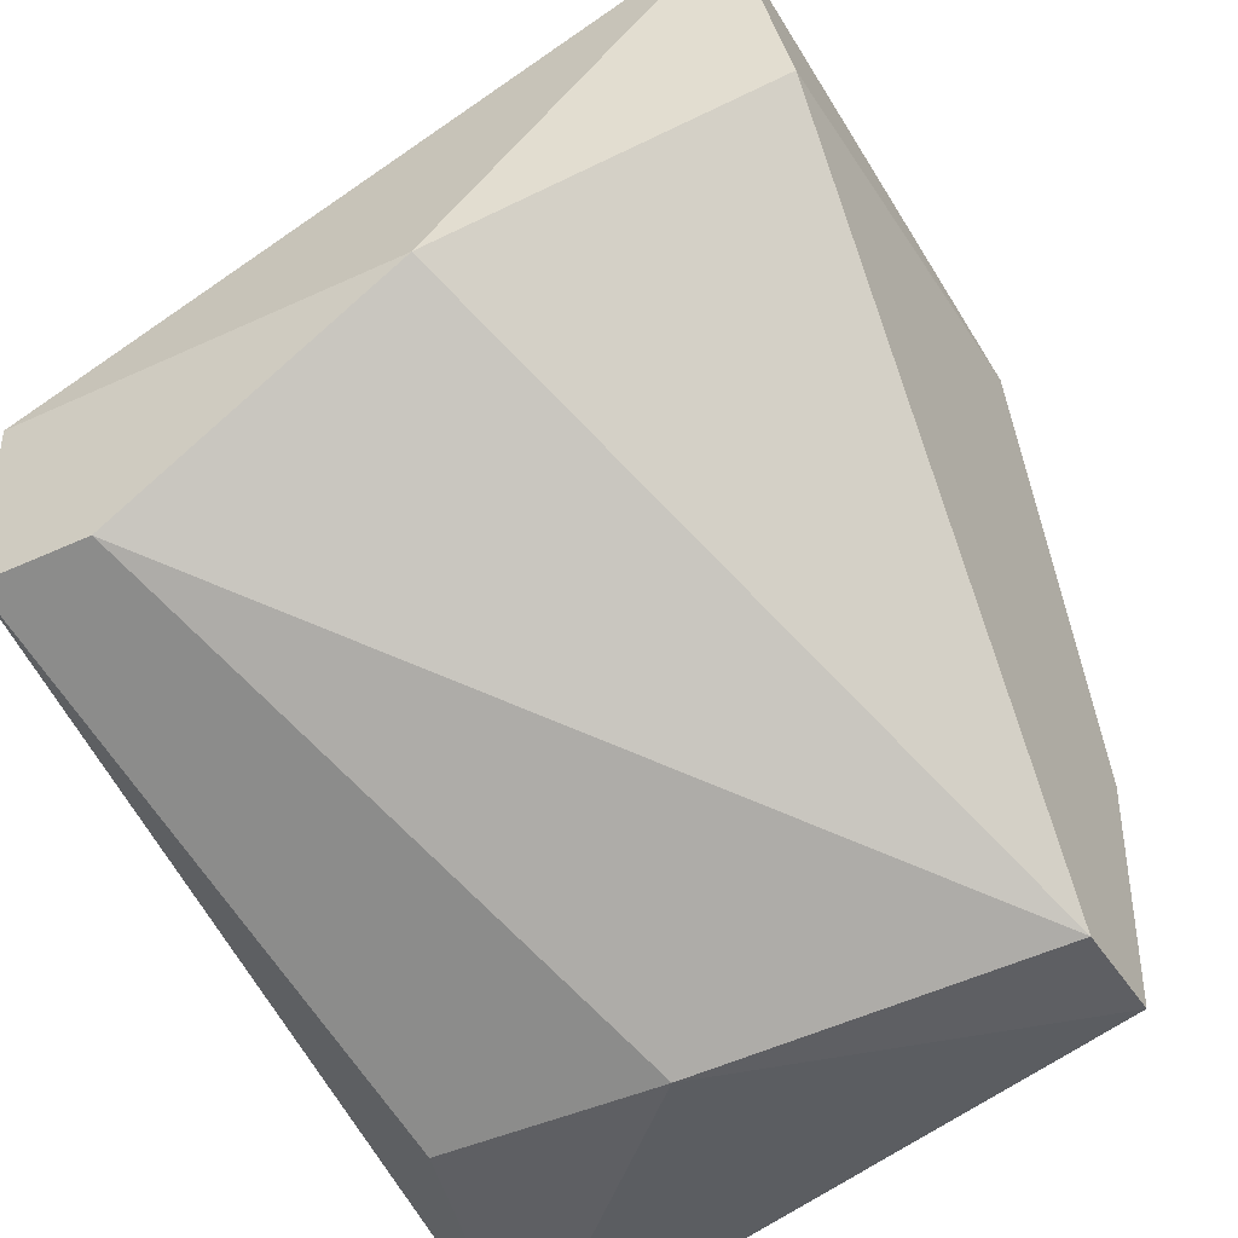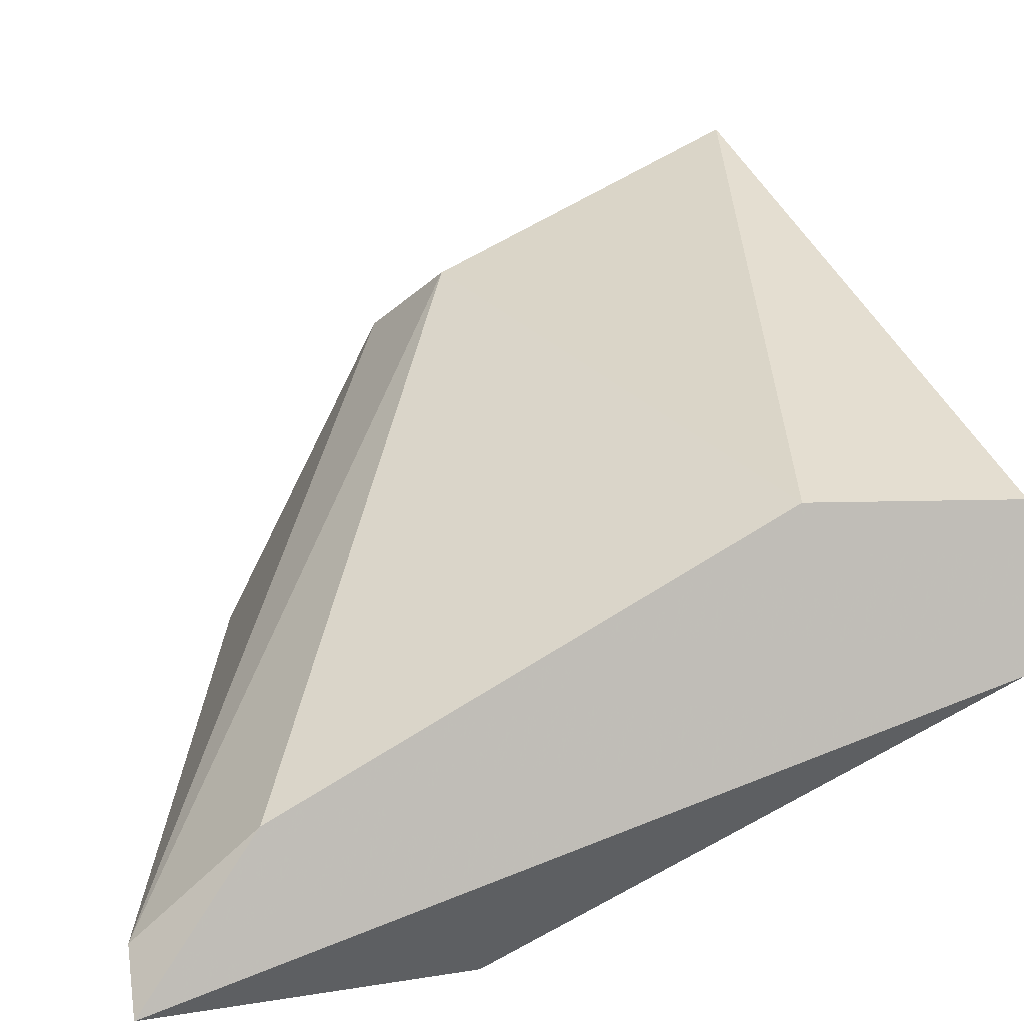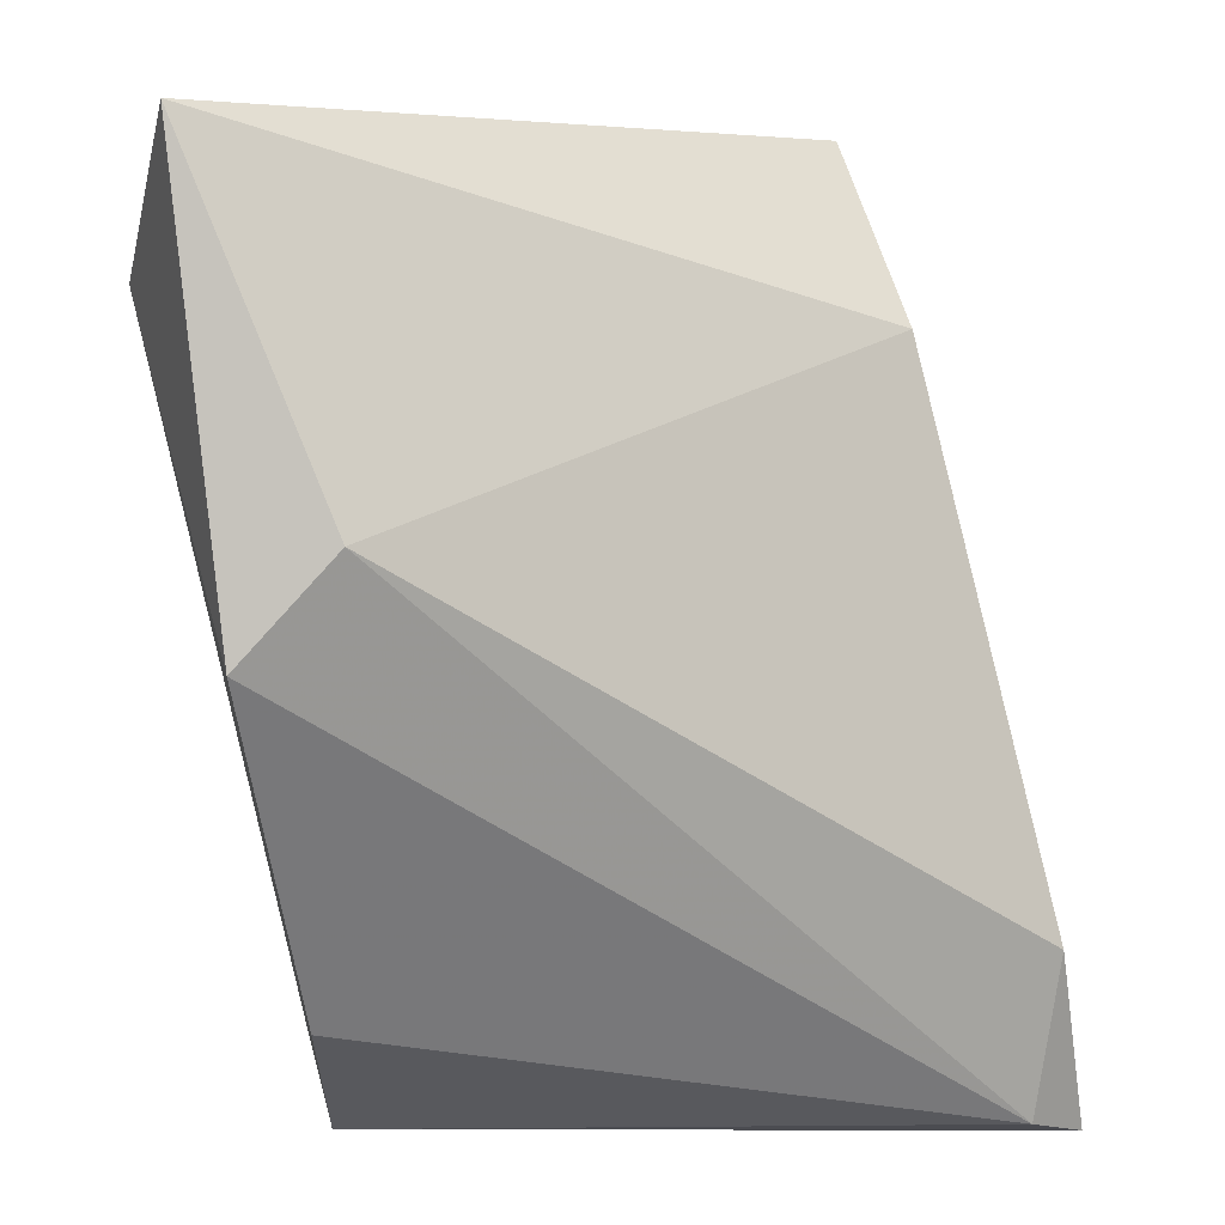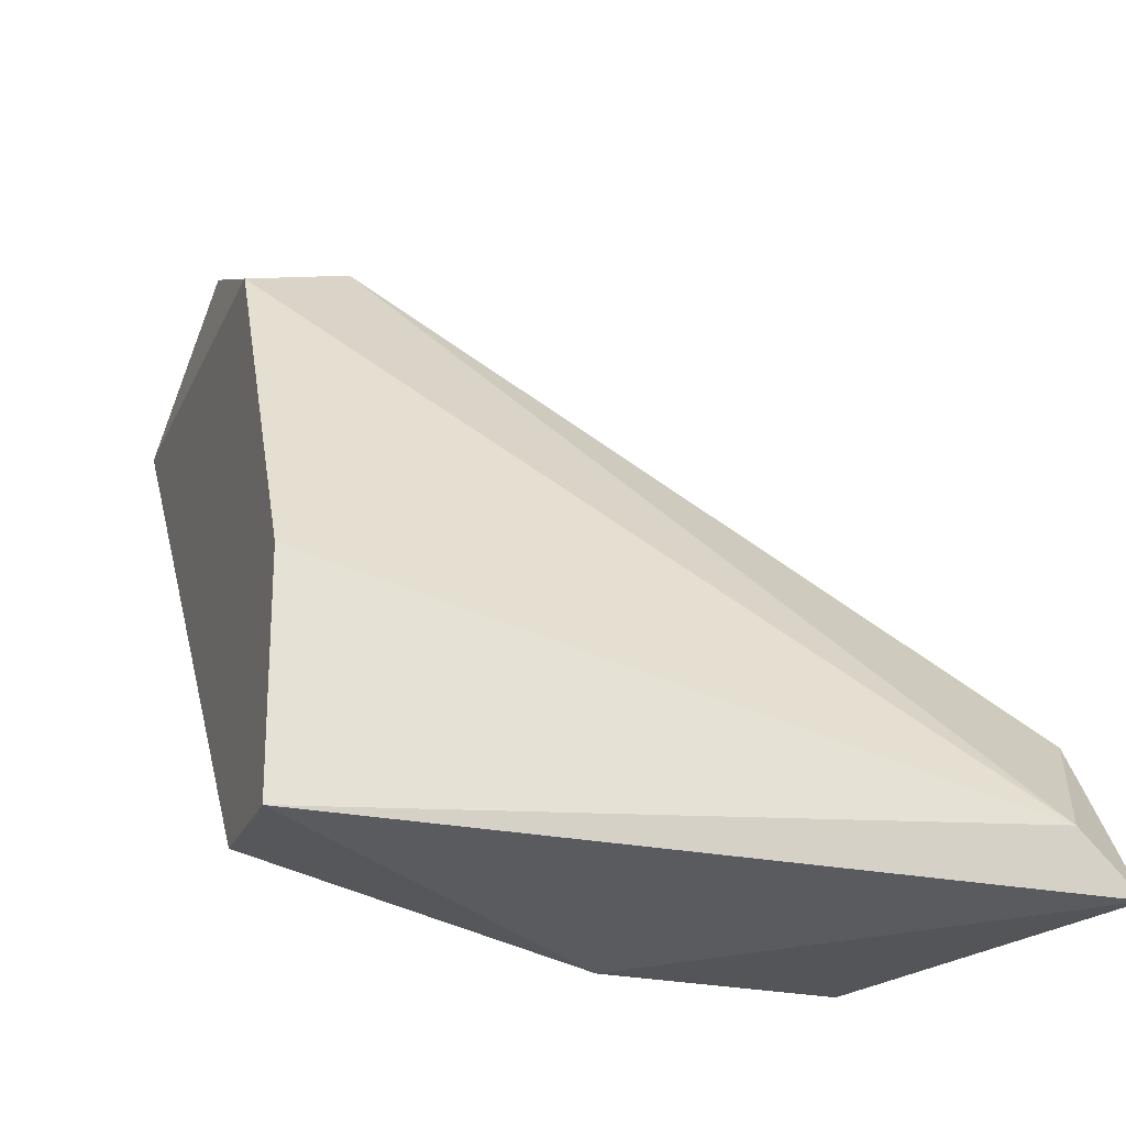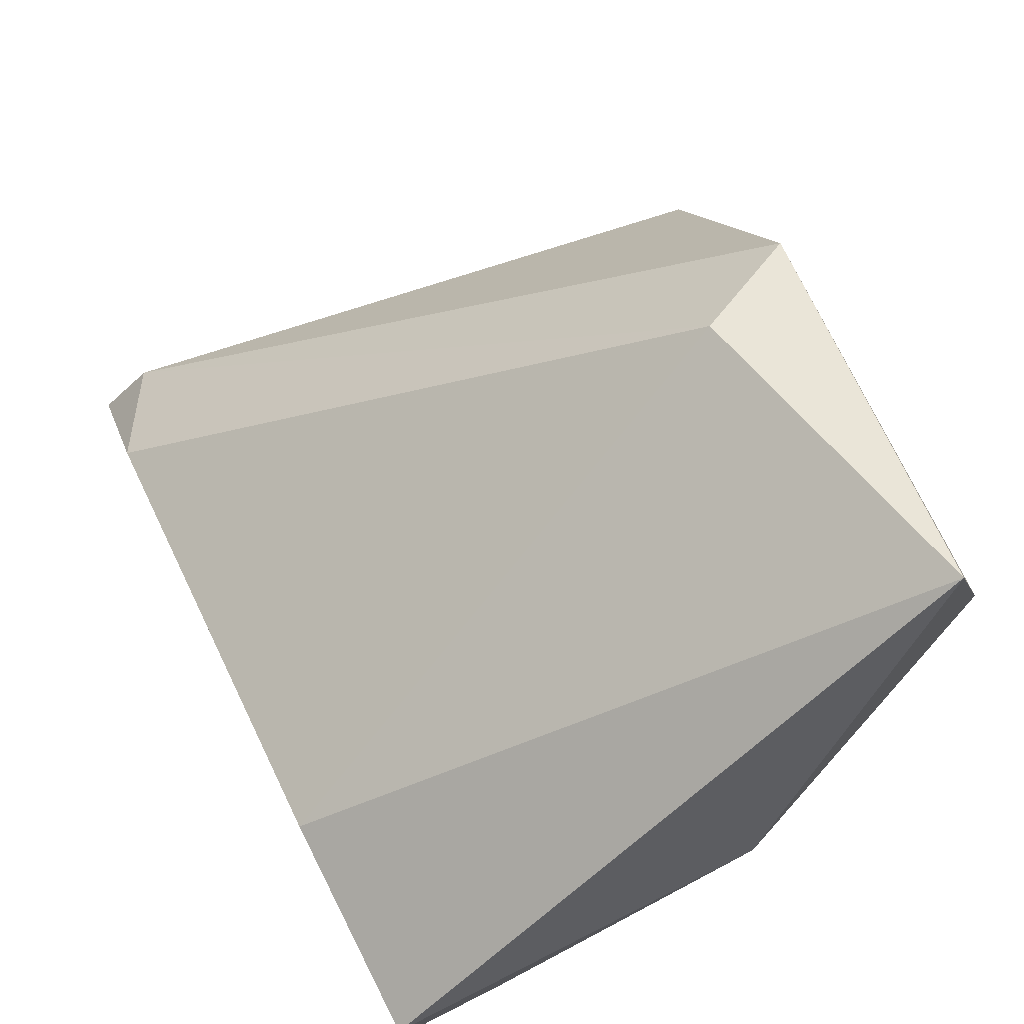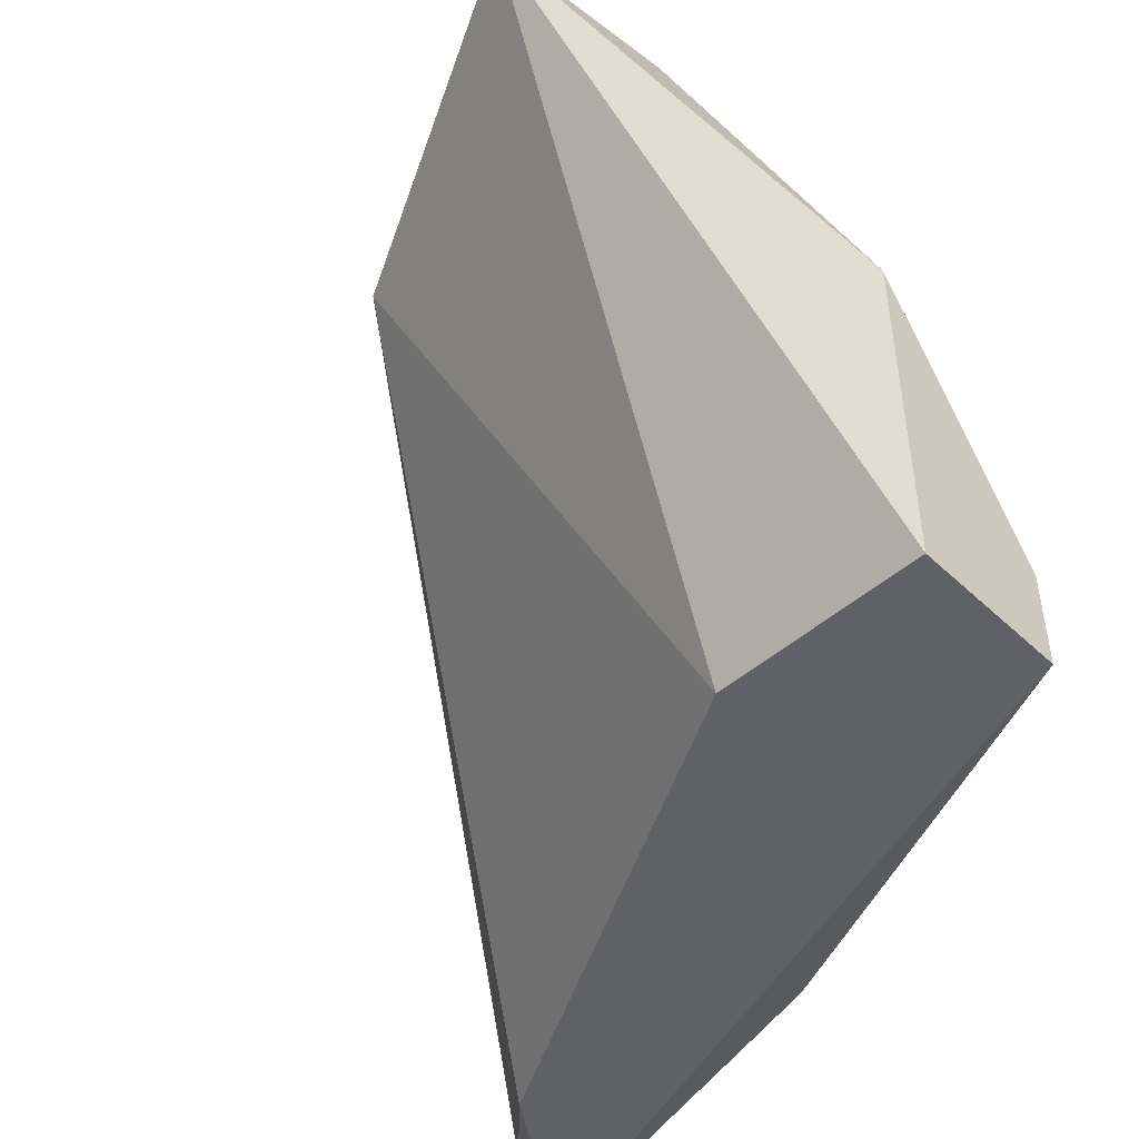
<metadata>
{"format":"obj","ext":"obj","renderer":"f3d","projection":"perspective","resolution":1024,"background":"white","views":[{"elev":-41.5,"azim":-60.4,"up":"+Y"},{"elev":3.9,"azim":166.8,"up":"+Y"},{"elev":59.8,"azim":74.3,"up":"+Y"},{"elev":-24.4,"azim":70.4,"up":"+Y"},{"elev":77.8,"azim":-116.8,"up":"+Y"},{"elev":-48.9,"azim":-136.3,"up":"+Z"}]}
</metadata>
<code>
v 0.009498 0.01986 0.02997
v 0.009498 0.01623 0.02997
v 0.005868 0.0262 0.02816
v 0.0104 0.01804 0.01909
v -0.001384 0.01986 0.01909
v -0.001384 0.01986 0.0209
v -0.001384 0.02258 0.01909
v -0.001384 0.02258 0.02544
v 0.01222 0.01623 0.01999
v 0.01222 0.01532 0.01909
v 0.006775 0.01532 0.02453
v 0.006775 0.01532 0.0209
v 0.002244 0.02258 0.01909
v 0.000429 0.02893 0.02906
v 0.000429 0.0253 0.02997
v 0.007682 0.01623 0.02997
v 0.006776 0.0253 0.02997
f 1 2 9
f 10 5 13
f 16 17 15
f 17 14 15
f 6 5 12
f 5 10 12
f 14 17 3
f 13 14 3
f 17 16 1
f 10 13 4
f 13 3 4
f 5 6 8
f 6 16 8
f 16 15 8
f 15 14 8
f 13 5 7
f 14 13 7
f 5 8 7
f 8 14 7
f 1 16 2
f 16 6 11
f 6 12 11
f 12 10 11
f 10 2 11
f 2 16 11
f 3 17 9
f 17 1 9
f 10 4 9
f 4 3 9
f 2 10 9

</code>
